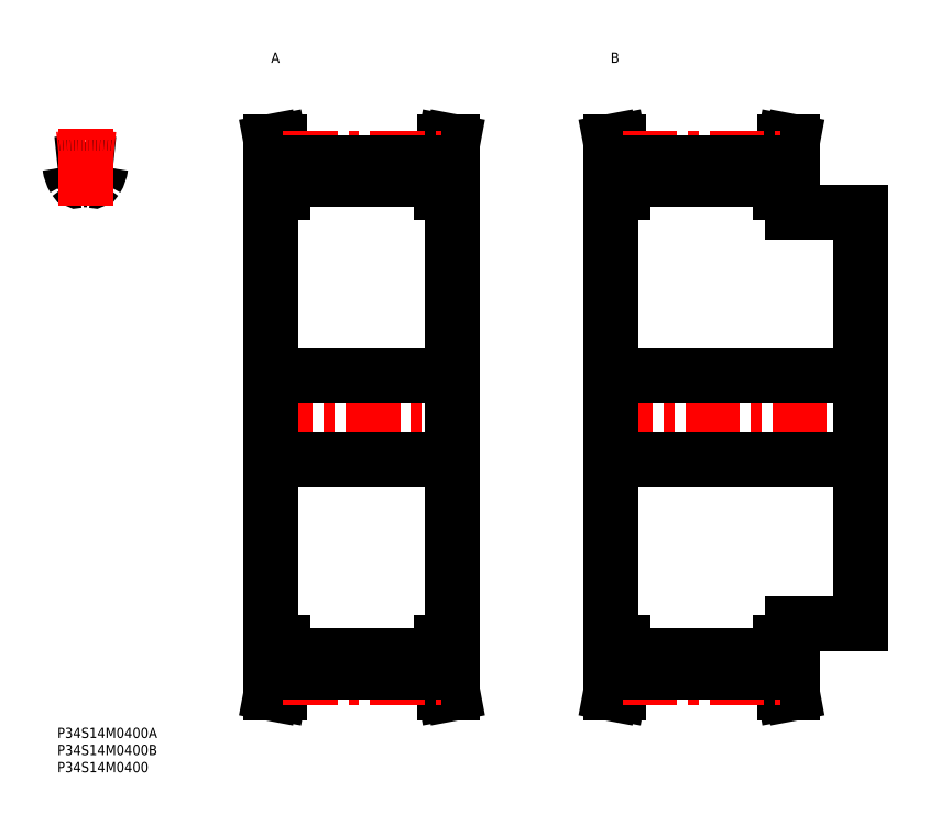
<metadata>
{"format":"dxf","ext":"dxf","renderer":"ezdxf+matplotlib","layout":"modelspace","background":"white","min_lineweight":24,"dpi":150}
</metadata>
<code>
0
SECTION
2
ENTITIES
0
INSERT
8
MSM_CONTINUOUS
2
*U31
10
0
20
0
30
0
0
INSERT
8
MSM_CONTINUOUS
2
*U32
10
0
20
0
30
0
0
INSERT
8
MSM_CONTINUOUS
2
*U33
10
0
20
0
30
0
0
LINE
8
MSM_CENTER
10
58.68
20
90.5
30
0
11
119
21
90.5
31
0
0
LINE
8
MSM_CONTINUOUS
10
62.33
20
156
30
0
11
62.33
21
25
31
0
0
LINE
8
MSM_CONTINUOUS
10
63.53
20
25
30
0
11
63.53
21
16.36
31
0
0
LINE
8
MSM_CONTINUOUS
10
114.1
20
16.36
30
0
11
114.1
21
25
31
0
0
LINE
8
MSM_CONTINUOUS
10
115.3
20
25
30
0
11
115.3
21
156
31
0
0
LINE
8
MSM_CONTINUOUS
10
65.83
20
25
30
0
11
65.83
21
16.14
31
0
0
LINE
8
MSM_CONTINUOUS
10
111.8
20
25
30
0
11
111.8
21
16.14
31
0
0
LINE
8
MSM_CONTINUOUS
10
63.53
20
164.6
30
0
11
63.53
21
156
31
0
0
LINE
8
MSM_CONTINUOUS
10
114.1
20
156
30
0
11
114.1
21
164.6
31
0
0
LINE
8
MSM_CONTINUOUS
10
65.83
20
164.9
30
0
11
65.83
21
156
31
0
0
LINE
8
MSM_CONTINUOUS
10
111.8
20
164.9
30
0
11
111.8
21
156
31
0
0
LINE
8
MSM_CONTINUOUS
10
65.83
20
21.09
30
0
11
111.8
21
21.09
31
0
0
LINE
8
MSM_CONTINUOUS
10
111.8
20
159.9
30
0
11
65.83
21
159.9
31
0
0
LINE
8
MSM_CONTINUOUS
10
111.8
20
25
30
0
11
115.3
21
25
31
0
0
LINE
8
MSM_CONTINUOUS
10
115.3
20
156
30
0
11
111.8
21
156
31
0
0
LINE
8
MSM_CONTINUOUS
10
115.3
20
10
30
0
11
114.1
21
16.36
31
0
0
LINE
8
MSM_CONTINUOUS
10
114.1
20
164.6
30
0
11
115.3
21
171
31
0
0
LINE
8
MSM_CONTINUOUS
10
113
20
10
30
0
11
115.3
21
10
31
0
0
LINE
8
MSM_CONTINUOUS
10
115.3
20
171
30
0
11
113
21
171
31
0
0
LINE
8
MSM_CONTINUOUS
10
111.8
20
16.15
30
0
11
113
21
10
31
0
0
LINE
8
MSM_CONTINUOUS
10
113
20
171
30
0
11
111.8
21
164.9
31
0
0
LINE
8
MSM_CONTINUOUS
10
65.83
20
164.9
30
0
11
64.68
21
171
31
0
0
LINE
8
MSM_CONTINUOUS
10
64.68
20
10
30
0
11
65.83
21
16.15
31
0
0
LINE
8
MSM_CONTINUOUS
10
62.33
20
10
30
0
11
64.68
21
10
31
0
0
LINE
8
MSM_CONTINUOUS
10
64.68
20
171
30
0
11
62.33
21
171
31
0
0
LINE
8
MSM_CONTINUOUS
10
62.33
20
171
30
0
11
63.53
21
164.6
31
0
0
LINE
8
MSM_CONTINUOUS
10
63.53
20
16.36
30
0
11
62.33
21
10
31
0
0
LINE
8
MSM_CONTINUOUS
10
62.33
20
25
30
0
11
65.83
21
25
31
0
0
LINE
8
MSM_CONTINUOUS
10
65.83
20
156
30
0
11
62.33
21
156
31
0
0
ARC
8
MSM_CONTINUOUS
10
2.69
20
163.7
30
0
40
1
50
6.851
51
94.28
0
ARC
8
MSM_CONTINUOUS
10
10.53
20
160.6
30
0
40
1
50
256.5
51
328.5
0
ARC
8
MSM_CONTINUOUS
10
8.167
20
150.8
30
0
40
9.1
50
76.5
51
103.5
0
ARC
8
MSM_CONTINUOUS
10
5.809
20
160.6
30
0
40
1
50
211.5
51
283.5
0
ARC
8
MSM_CONTINUOUS
10
12.72
20
164.9
30
0
40
9.1
50
186.9
51
211.5
0
ARC
8
MSM_CONTINUOUS
10
13.65
20
163.7
30
0
40
1
50
85.72
51
173.1
0
ARC
8
MSM_CONTINUOUS
10
3.617
20
164.9
30
0
40
9.1
50
328.5
51
353.1
0
ARC
8
MSM_CONTINUOUS
10
8.167
20
90.5
30
0
40
74.36
50
94.28
51
96.31
0
ARC
8
MSM_CONTINUOUS
10
8.167
20
90.5
30
0
40
74.36
50
83.69
51
85.72
0
LINE
8
MSM_CENTER
10
8.167
20
152.4
30
0
11
8.167
21
175
31
0
0
ARC
8
MSM_CENTER
10
8.167
20
90.5
30
0
40
75.76
50
83.81
51
96.19
0
LINE
8
MSM_CENTER
10
65.83
20
166.3
30
0
11
111.8
21
166.3
31
0
0
LINE
8
MSM_CONTINUOUS
10
65.83
20
164.9
30
0
11
111.8
21
164.9
31
0
0
LINE
8
MSM_CENTER
10
65.83
20
14.74
30
0
11
111.8
21
14.74
31
0
0
LINE
8
MSM_CONTINUOUS
10
65.83
20
16.14
30
0
11
111.8
21
16.14
31
0
0
LINE
8
MSM_CENTER
10
157.7
20
90.5
30
0
11
238
21
90.5
31
0
0
LINE
8
MSM_CONTINUOUS
10
161.3
20
156
30
0
11
161.3
21
25
31
0
0
LINE
8
MSM_CONTINUOUS
10
162.5
20
25
30
0
11
162.5
21
16.36
31
0
0
LINE
8
MSM_CONTINUOUS
10
213.1
20
16.36
30
0
11
213.1
21
25
31
0
0
LINE
8
MSM_CONTINUOUS
10
214.3
20
25
30
0
11
214.3
21
30.5
31
0
0
LINE
8
MSM_CONTINUOUS
10
234.3
20
30.5
30
0
11
234.3
21
150.5
31
0
0
LINE
8
MSM_CONTINUOUS
10
164.8
20
25
30
0
11
164.8
21
16.14
31
0
0
LINE
8
MSM_CONTINUOUS
10
210.8
20
25
30
0
11
210.8
21
16.14
31
0
0
LINE
8
MSM_CONTINUOUS
10
162.5
20
164.6
30
0
11
162.5
21
156
31
0
0
LINE
8
MSM_CONTINUOUS
10
213.1
20
156
30
0
11
213.1
21
164.6
31
0
0
LINE
8
MSM_CONTINUOUS
10
214.3
20
150.5
30
0
11
214.3
21
156
31
0
0
LINE
8
MSM_CONTINUOUS
10
164.8
20
164.9
30
0
11
164.8
21
156
31
0
0
LINE
8
MSM_CONTINUOUS
10
210.8
20
164.9
30
0
11
210.8
21
156
31
0
0
LINE
8
MSM_CONTINUOUS
10
164.8
20
21.09
30
0
11
210.8
21
21.09
31
0
0
LINE
8
MSM_CONTINUOUS
10
210.8
20
159.9
30
0
11
164.8
21
159.9
31
0
0
LINE
8
MSM_CONTINUOUS
10
161.3
20
78.25
30
0
11
234.3
21
78.25
31
0
0
LINE
8
MSM_CONTINUOUS
10
234.3
20
102.8
30
0
11
161.3
21
102.8
31
0
0
LINE
8
MSM_CONTINUOUS
10
214.3
20
30.5
30
0
11
234.3
21
30.5
31
0
0
LINE
8
MSM_CONTINUOUS
10
234.3
20
150.5
30
0
11
214.3
21
150.5
31
0
0
LINE
8
MSM_CONTINUOUS
10
210.8
20
25
30
0
11
214.3
21
25
31
0
0
LINE
8
MSM_CONTINUOUS
10
214.3
20
156
30
0
11
210.8
21
156
31
0
0
LINE
8
MSM_CONTINUOUS
10
214.3
20
10
30
0
11
213.1
21
16.36
31
0
0
LINE
8
MSM_CONTINUOUS
10
213.1
20
164.6
30
0
11
214.3
21
171
31
0
0
LINE
8
MSM_CONTINUOUS
10
212
20
10
30
0
11
214.3
21
10
31
0
0
LINE
8
MSM_CONTINUOUS
10
214.3
20
171
30
0
11
212
21
171
31
0
0
LINE
8
MSM_CONTINUOUS
10
210.8
20
16.15
30
0
11
212
21
10
31
0
0
LINE
8
MSM_CONTINUOUS
10
212
20
171
30
0
11
210.8
21
164.9
31
0
0
LINE
8
MSM_CONTINUOUS
10
164.8
20
164.9
30
0
11
163.7
21
171
31
0
0
LINE
8
MSM_CONTINUOUS
10
163.7
20
10
30
0
11
164.8
21
16.15
31
0
0
LINE
8
MSM_CONTINUOUS
10
161.3
20
10
30
0
11
163.7
21
10
31
0
0
LINE
8
MSM_CONTINUOUS
10
163.7
20
171
30
0
11
161.3
21
171
31
0
0
LINE
8
MSM_CONTINUOUS
10
161.3
20
171
30
0
11
162.5
21
164.6
31
0
0
LINE
8
MSM_CONTINUOUS
10
162.5
20
16.36
30
0
11
161.3
21
10
31
0
0
LINE
8
MSM_CONTINUOUS
10
161.3
20
25
30
0
11
164.8
21
25
31
0
0
LINE
8
MSM_CONTINUOUS
10
164.8
20
156
30
0
11
161.3
21
156
31
0
0
LINE
8
MSM_CENTER
10
164.8
20
166.3
30
0
11
210.8
21
166.3
31
0
0
LINE
8
MSM_CONTINUOUS
10
164.8
20
164.9
30
0
11
210.8
21
164.9
31
0
0
LINE
8
MSM_CENTER
10
164.8
20
14.74
30
0
11
210.8
21
14.74
31
0
0
LINE
8
MSM_CONTINUOUS
10
164.8
20
16.14
30
0
11
210.8
21
16.14
31
0
0
INSERT
8
MSM_CONTINUOUS
2
*U34
10
0
20
0
30
0
0
INSERT
8
MSM_CONTINUOUS
2
*U35
10
0
20
0
30
0
0
LINE
8
MSM_CONTINUOUS
10
62.33
20
78.25
30
0
11
115.3
21
78.25
31
0
0
LINE
8
MSM_CONTINUOUS
10
115.3
20
102.8
30
0
11
62.33
21
102.8
31
0
0
ENDSEC
0
EOF

</code>
